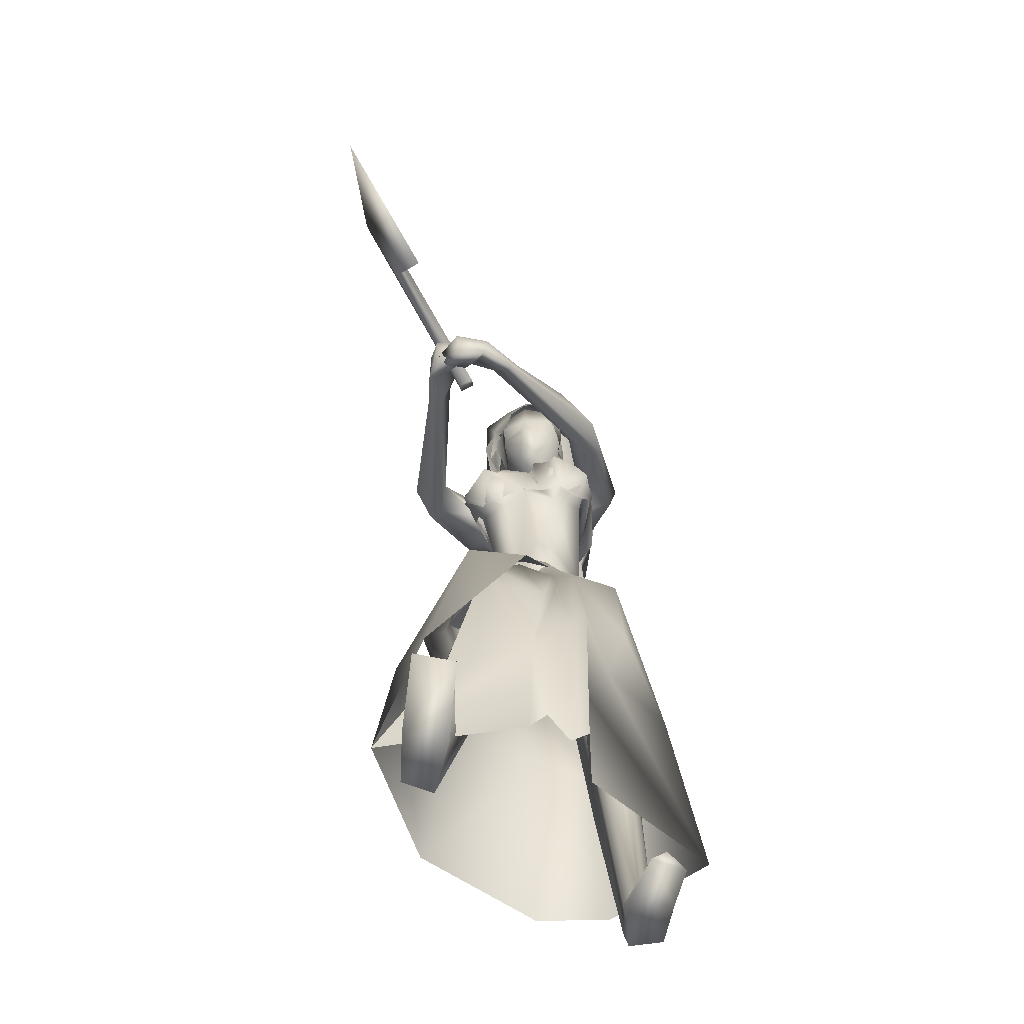
<metadata>
{"format":"obj","ext":"obj","renderer":"f3d","projection":"perspective","resolution":1024,"background":"white","views":[{"elev":-69.6,"azim":83.1,"up":"+Z"}]}
</metadata>
<code>
o saree_Cylinder
v 0.3132 -0.008029 0.1397
v 0.09802 -0.4817 0.2497
v -0.4865 0.06326 0.3892
v -0.444 0.2788 0.3692
v 0.2683 0.02622 1.349
v 0.04268 -0.1612 1.394
v 0.2252 -0.1956 1.236
v 0.09214 -0.2842 1.201
v -0.1509 0.02256 1.121
v -0.09401 0.2278 1.147
v 0.2607 0.2374 1.252
v 0.2793 0.02697 1.25
v 0.1649 -0.1494 1.365
v 0.03611 -0.2542 1.296
v -0.1336 -0.1662 1.267
v -0.203 0.02462 1.27
v -0.1253 0.225 1.303
v 0.04493 0.3047 1.335
v 0.1106 0.134 1.468
v 0.2095 0.1094 1.447
v 0.2473 0.02457 1.441
v 0.2132 -0.1022 1.458
v 0.09761 -0.1213 1.474
v -0.0188 -0.1092 1.464
v -0.05528 0.009112 1.473
v -0.01601 0.0938 1.463
v 0.4097 -0.04831 1.861
v 0.4459 -0.04846 1.858
v 0.405 -0.1446 1.875
v 0.2008 -0.1217 1.487
v 0.2315 -0.08386 1.453
v 0.2464 -0.2453 1.333
v 0.3134 -0.1281 1.319
v 0.1741 -0.2983 0.9455
v 0.4549 -0.3682 0.2443
v 0.3166 -0.08287 1.225
v 0.1155 0.1421 0.1525
v 0.2408 0.06648 0.144
v 0.3029 0.09279 1.201
v 0.2687 -0.05443 0.1467
v 0.5112 -0.2603 0.8059
v 0.5128 -0.08842 0.8103
v 0.3267 -0.2953 0.77
v 0.2584 -0.3745 0.7183
v 0.2296 0.1935 0.6466
v -0.03134 -0.227 0.6833
v 0.2836 0.0963 0.4134
v 0.2954 -0.2962 0.4478
v 0.2424 -0.4376 0.4816
v -0.255 -0.3054 0.2852
v -0.1634 0.5262 0.2603
v 0.4 -0.05894 0.3925
v 0.4005 0.05873 0.5763
v 0.2703 0.1149 0.1376
v 0.2418 0.2572 0.909
v 0.389 -0.2128 0.8795
v -0.04739 -0.1964 1.05
v -0.1691 0.0481 0.8016
v -0.1773 0.2556 0.7175
v 0.05803 0.3948 0.6946
v 0.3998 -0.1803 0.9631
v 0.4289 -0.02341 0.7315
v 0.4033 0.1051 0.6504
v 0.3796 0.01784 0.8853
v 0.2449 -0.325 0.5639
v 0.206 -0.2282 1.957
v 0.2106 -0.2206 1.836
v 0.3505 0.1602 1.812
v 0.1449 -0.18 1.922
v 0.2353 0.1587 1.81
v 0.3385 0.1757 1.894
v 0.04534 -0.1265 1.927
v 0.04897 -0.105 1.843
v 0.0774 0.1366 1.838
v 0.1543 0.1993 1.895
v 0.006934 -0.03775 1.906
v 0.02849 -0.02816 1.858
v 0.0665 0.1507 1.886
v 0.0665 0.04276 1.876
v 0.07063 0.04549 1.849
v 0.4415 0.1398 1.815
v 0.2867 -0.2688 1.898
v 0.3712 -0.1947 1.917
v 0.444 0.04337 1.906
v 0.2901 -0.2489 1.932
v 0.4433 0.1219 1.91
v 0.3117 -0.2009 1.755
v 0.4148 0.04974 1.742
v 0.3805 -0.07895 1.774
v 0.3749 0.1202 1.758
v 0.3935 -0.01238 1.741
v 0.4103 -0.2153 1.848
v 0.3978 -0.1659 1.851
v 0.3015 -0.2733 1.825
v 0.4625 0.00047 1.845
v 0.4902 0.02 1.834
v 0.4629 0.09552 1.835
f 18 20 11
f 15 14 24
f 12 5 13
f 16 15 24
f 60 18 11
f 59 10 18
f 34 8 57
f 58 9 59
f 7 13 8
f 8 14 57
f 57 15 16
f 10 9 17
f 10 17 18
f 13 5 21
f 20 21 5
f 6 13 22
f 18 17 19
f 6 23 24
f 31 30 33
f 32 30 23
f 32 14 8
f 45 55 39
f 11 12 39
f 12 13 7
f 5 33 41
f 54 63 53
f 52 53 64
f 33 32 41
f 48 52 56
f 12 53 39
f 59 60 51
f 11 20 5
f 52 1 53
f 64 53 12
f 2 40 52
f 54 37 47
f 3 58 4
f 50 58 3
f 12 36 62
f 62 61 56
f 46 44 57
f 12 62 64
f 47 45 63
f 50 49 46
f 32 8 34
f 21 31 33
f 32 6 14
f 51 60 45
f 35 49 2
f 2 49 50
f 51 47 37
f 73 67 69
f 94 82 66
f 81 68 71
f 71 70 74
f 68 70 71
f 73 69 72
f 77 73 72
f 80 77 76
f 78 74 80
f 81 97 88
f 96 97 84
f 28 95 27
f 66 82 85
f 81 71 86
f 28 27 91
f 88 95 28
f 93 92 87
f 27 93 89
f 92 94 87
f 94 67 87
f 68 81 90
f 90 81 88
f 67 94 66
f 94 92 83
f 92 93 83
f 93 87 89
f 96 95 88
f 14 13 6
f 16 25 17
f 58 57 9
f 18 19 20
f 17 25 26
f 42 41 35
f 63 54 47
f 50 46 58
f 63 45 39
f 38 54 53
f 40 1 52
f 64 62 52
f 4 59 51
f 45 60 55
f 46 57 58
f 93 27 29
f 75 74 78
f 14 6 24
f 25 16 24
f 55 60 11
f 60 59 18
f 9 10 59
f 13 14 8
f 14 15 57
f 9 57 16
f 9 16 17
f 22 13 21
f 23 6 22
f 17 26 19
f 30 32 33
f 6 32 23
f 55 11 39
f 36 12 7
f 42 5 41
f 32 43 41
f 52 62 56
f 53 63 39
f 12 11 5
f 1 38 53
f 48 2 52
f 58 59 4
f 36 61 62
f 44 34 57
f 49 65 46
f 65 44 46
f 43 32 44
f 32 34 44
f 5 21 33
f 47 51 45
f 35 41 49
f 41 43 49
f 43 44 49
f 67 66 69
f 75 71 74
f 76 77 72
f 79 80 76
f 79 78 80
f 97 96 88
f 97 81 84
f 81 86 84
f 95 96 84
f 27 95 84
f 27 89 91
f 91 88 28
f 82 94 83
f 85 82 83
f 93 29 83
f 29 27 83
o body.001_omino.012
v 0.1555 -0.007144 1.238
v -0.0171 -0.000423 1.304
v 0.1119 0.2122 1.317
v 0.1229 -0.2118 1.324
v 0.1909 0.1909 1.239
v 0.2124 -0.1836 1.296
v -0.04309 0.1853 1.304
v -0.03927 -0.179 1.301
v 0.2286 0.06492 1.349
v 0.2265 -0.07079 1.394
v -0.0875 0.08296 1.245
v -0.082 -0.08284 1.236
v -0.01609 0.1978 1.161
v -0.04978 0.1246 1.086
v 0.01985 -0.1233 1.069
v 0.2305 -0.04307 1.248
v 0.0559 0.08451 0.9643
v 0.141 -0.08824 0.9794
v 0.3008 -0.2418 0.7885
v 0.1759 0.1921 0.7502
v 0.1433 0.1318 0.7807
v 0.3147 -0.1296 0.8112
v 0.2451 -0.1157 0.7816
v 0.1012 0.2151 0.6217
v -0.1616 0.1977 0.4404
v 0.1286 -0.1933 0.4152
v -0.1398 0.2733 0.5619
v 0.1069 -0.2684 0.5344
v 0.05271 0.348 -0.08329
v 0.5241 -0.3991 -0.01874
v -0.3054 0.2976 0.003694
v 0.131 -0.2957 -0.04193
v -0.3144 0.3594 0.09269
v 0.04574 0.3048 -0.1186
v -0.2927 0.3959 0.02462
v 0.1442 -0.3897 -0.02414
v 0.001395 0.4102 -0.08182
v -0.314 0.287 0.08264
v -0.1686 0.4063 0.009263
v 0.2806 -0.4012 0.00128
v -0.1618 0.2751 -0.01012
v 0.2729 -0.271 -0.01711
v -0.2401 0.2782 0.1104
v 0.1768 -0.2773 0.07179
v 0.5223 -0.2775 -0.03593
v -0.04806 0.0574 1.403
v -0.05391 -0.06247 1.399
v 0.2427 -0.1744 2.052
v 0.3011 0.2464 1.942
v 0.05392 -0.231 1.976
v 0.1951 -0.2463 2.073
v 0.106 0.0764 1.632
v 0.1551 0.1271 1.66
v 0.1274 -0.1158 1.663
v 0.3332 0.1254 1.763
v 0.2494 -0.2004 1.773
v 0.1298 0.1703 1.951
v 0.02897 -0.07818 1.962
v 0.3121 0.04118 2.059
v 0.2653 -0.06073 2.131
v 0.3187 0.09517 2.074
v 0.2462 0.07679 2.164
v 0.1983 -0.07306 2.16
v 0.1167 -0.03055 2.161
v 0.2923 0.1706 1.893
v 0.1115 -0.1872 1.913
v 0.1797 0.1346 1.454
v 0.09846 -0.06186 1.639
v 0.07074 0.04595 1.93
v 0.2999 0.000825 2.121
v 0.851 -0.3883 1.677
v 0.9199 -0.2983 1.643
v 0.9408 -0.2649 1.59
v 0.9275 -0.272 1.501
v 0.8655 -0.4031 1.644
v 0.8504 -0.3733 1.627
v 0.8204 -0.4059 1.539
v 0.8998 -0.2835 1.514
v 0.8314 -0.34 1.66
v 0.8462 -0.32 1.636
v 0.8152 -0.439 1.529
v 0.8424 -0.4415 1.642
v 0.9133 -0.3839 1.599
v 0.9146 -0.3797 1.573
v 0.9147 -0.4272 1.588
v 0.9549 -0.3651 1.56
v 0.9034 -0.3399 1.536
v 0.8676 -0.3876 1.512
v 0.936 -0.3422 1.568
v 0.8831 -0.4167 1.544
v 0.9161 -0.3458 1.495
v 0.8451 -0.3612 1.535
v 0.8657 -0.3256 1.51
v 0.8848 -0.3252 1.602
v 0.917 -0.3275 1.618
v 0.8913 -0.373 1.578
v 0.923 -0.3626 1.622
v 0.9001 -0.3962 1.597
v 0.8985 -0.3644 1.603
v 0.8826 -0.4012 1.521
v 0.4537 -0.07415 2.307
v 0.4104 -0.1309 2.433
v 0.4519 -0.003443 2.433
v 0.4121 -0.08654 2.293
v 0.4274 -0.03956 2.293
v 0.4633 -0.07829 2.23
v 0.3999 -0.1469 2.337
v 0.453 0.01621 2.337
v 0.452 -0.074 2.449
v 0.3586 -0.1453 2.293
v 0.4188 0.03936 2.294
v 0.4295 -0.0847 2.208
v 0.3596 -0.08132 2.138
v 0.3896 -0.03669 2.121
v 0.2372 -0.085 2.214
v 0.3003 0.05588 2.205
v 0.2452 -0.1352 2.356
v 0.321 0.09769 2.357
v 0.4172 -0.0259 2.186
v 0.2377 -0.1213 2.293
v 0.3075 0.09121 2.293
v 0.3309 -0.03224 2.138
v 0.2056 0.05104 2.226
v 0.1815 -0.01707 2.269
v 0.1663 -0.02857 2.207
v 0.1675 -0.06889 2.365
v 0.2195 0.08987 2.366
v 0.1665 0.01917 2.388
v 0.2764 -0.1472 2.432
v 0.3532 0.0886 2.433
v 0.2063 -0.05532 2.502
v 0.2599 0.07918 2.485
v 0.3032 -0.06957 2.519
v 0.3388 0.03517 2.502
v 0.2162 -0.2057 2.003
v 0.3904 0.1423 1.938
v 0.2529 0.002666 1.427
v 0.2886 -0.0179 1.505
v 0.2766 0.03988 1.494
v 0.2974 0.00083 1.484
v 0.3901 -0.222 1.847
v 0.387 -0.2251 1.852
v 0.3902 -0.13 1.826
v 0.4001 0.1022 1.758
v 0.4774 0.02821 1.833
v 0.4126 -0.04298 1.825
v 0.4775 0.02965 1.838
v 0.2096 0.0385 1.213
v 0.3875 -0.01312 1.752
v 0.3365 -0.1756 1.752
v 0.3702 0.03069 1.732
v 0.04351 0.1097 1.471
v 0.02991 -0.103 1.489
v 0.1783 -0.1274 1.464
v 0.3565 -0.06813 1.849
v 0.3576 -0.06475 1.808
v 0.3169 -0.1942 1.754
v 0.4013 0.05962 1.744
v 0.3267 -0.1343 1.741
v 0.4263 0.1433 1.812
v 0.2756 -0.2674 1.831
v 0.2734 -0.3452 1.748
v 0.3717 -0.3461 1.724
v 0.3499 -0.3424 1.79
v 0.3443 -0.3821 1.826
v 0.1308 -0.2859 2.066
v 0.3413 -0.4394 1.732
v 0.4814 -0.4323 1.75
v 0.2429 -0.3815 1.762
v 0.5373 0.1229 1.748
v 0.5964 0.05172 1.735
v 0.6206 0.03738 1.77
v 0.5471 0.1703 1.755
v 0.6258 0.08777 1.825
v 0.7446 0.01342 1.732
v 0.6583 0.1261 1.725
v 0.7122 -0.4303 1.659
v 0.7379 -0.4032 1.68
v 0.7412 -0.3669 1.664
v 0.7074 -0.39 1.608
v 0.718 -0.4319 1.608
v 0.8594 -0.1555 1.629
v 0.8607 -0.2286 1.651
v 0.8677 -0.1749 1.578
v 0.8306 -0.2302 1.637
v 0.8512 -0.1948 1.573
v 0.1146 -0.3489 0.07192
v 0.1664 -0.3564 0.129
v 0.2309 -0.3186 0.07366
v -0.2212 0.3584 0.1587
v -0.2416 0.3396 0.2406
v -0.207 0.3202 0.102
v 0.2774 -0.165 0.6664
v 0.1488 -0.1966 0.7447
v 0.3242 -0.2004 0.7172
v 0.1694 -0.2524 0.7514
v 0.2147 -0.29 0.6575
v 0.06314 0.1447 0.6675
v -0.01893 0.2026 0.743
v 0.003168 0.2585 0.7452
v 0.1309 0.2524 0.7015
v 0.02123 0.294 0.6586
v 0.1984 -0.2035 1.941
v 0.06007 -0.2571 2.044
v 0.3538 0.1261 1.925
v 0.3556 0.1369 1.964
v 0.3975 0.1684 2.05
v 0.385 0.2276 2.049
v 0.3227 0.2642 2.002
v 0.3549 0.1045 2.036
v 0.1995 -0.1429 2.091
v 0.2666 -0.01858 2.016
v 0.2746 -0.09058 2.043
v 0.352 -0.004154 1.978
v 0.4376 0.1224 1.899
v 0.2927 -0.2515 1.925
v 0.329 -0.04869 1.93
v 0.3385 -0.1864 1.944
v 0.3531 -0.09489 1.951
v 0.3976 -0.0218 1.936
f 287 299 298
f 129 284 125
f 141 129 123
f 292 286 141
f 141 139 129
f 116 285 286
f 298 299 100
f 107 292 119
f 298 102 117
f 116 292 107
f 299 297 100
f 105 293 101
f 297 296 110
f 112 291 105
f 164 100 104
f 102 100 164
f 251 101 103
f 251 250 105
f 143 99 109
f 98 245 234
f 234 113 98
f 102 164 106
f 249 104 108
f 250 144 109
f 104 110 111
f 110 104 100
f 108 111 114
f 109 112 105
f 109 99 115
f 245 118 117
f 114 98 99
f 98 115 99
f 101 116 103
f 98 295 245
f 98 113 119
f 296 124 114
f 295 98 114
f 291 115 123
f 132 130 288
f 299 124 297
f 293 125 294
f 142 286 127
f 286 142 141
f 262 275 276
f 136 138 128
f 134 131 136
f 129 133 284
f 127 286 137
f 134 126 131
f 131 140 138
f 315 316 313
f 240 253 316
f 304 307 303
f 307 304 158
f 257 152 233
f 303 152 302
f 153 232 300
f 266 259 277
f 266 278 264
f 265 275 262
f 268 269 303
f 261 276 260
f 272 305 271
f 270 267 146
f 267 268 302
f 306 270 146
f 301 161 147
f 146 154 306
f 236 164 248
f 250 249 143
f 236 253 235
f 235 253 107
f 107 256 153
f 162 150 149
f 163 155 151
f 154 149 165
f 304 305 159
f 148 308 160
f 263 160 161
f 162 302 150
f 163 151 300
f 169 170 279
f 151 251 153
f 275 168 176
f 278 179 274
f 137 285 133
f 179 182 180
f 176 173 174
f 175 191 177
f 278 178 182
f 183 169 192
f 173 180 174
f 198 201 209
f 183 170 169
f 197 189 184
f 184 189 186
f 179 172 168
f 191 192 193
f 169 177 195
f 192 169 195
f 193 192 195
f 173 176 196
f 193 177 191
f 186 197 184
f 185 188 187
f 182 178 197
f 188 171 183
f 181 175 190
f 180 186 189
f 180 182 186
f 187 183 181
f 175 171 190
f 197 178 189
f 190 171 188
f 204 198 199
f 200 198 205
f 206 199 198
f 198 200 206
f 207 201 198
f 202 198 203
f 207 209 201
f 203 208 202
f 216 208 203
f 216 209 211
f 207 204 226
f 205 208 227
f 226 214 207
f 208 205 198
f 214 226 228
f 208 213 218
f 207 214 217
f 210 212 219
f 277 176 174
f 177 282 283
f 177 280 282
f 174 178 277
f 279 273 272
f 279 170 281
f 275 274 179
f 283 171 175
f 168 275 179
f 177 283 175
f 221 212 217
f 226 204 199
f 205 227 200
f 224 215 218
f 229 227 224
f 228 229 224
f 225 223 228
f 221 225 220
f 221 223 225
f 200 231 230
f 217 223 221
f 224 218 220
f 200 227 231
f 230 231 228
f 159 306 220
f 227 229 231
f 207 212 210
f 208 211 213
f 210 209 207
f 216 211 208
f 222 160 212
f 159 220 213
f 160 157 212
f 219 157 167
f 167 213 219
f 212 221 222
f 220 222 221
f 160 308 157
f 155 161 220
f 220 154 166
f 255 248 152
f 309 167 310
f 177 169 280
f 285 284 133
f 285 137 286
f 132 287 136
f 134 289 126
f 289 134 136
f 131 289 140
f 289 131 126
f 136 287 289
f 234 106 236
f 311 312 307
f 145 148 232
f 145 232 313
f 258 313 232
f 153 258 232
f 307 312 233
f 152 303 233
f 130 128 135
f 130 132 128
f 253 256 107
f 236 248 253
f 235 234 237
f 237 234 236
f 236 235 237
f 156 167 309
f 152 164 150
f 256 240 247
f 253 240 256
f 255 241 244
f 239 258 254
f 246 244 243
f 317 243 244
f 314 252 317
f 252 314 316
f 240 316 239
f 239 316 315
f 270 281 283
f 149 150 249
f 163 147 155
f 146 162 154
f 243 252 253
f 252 243 317
f 243 253 246
f 253 252 316
f 246 253 248
f 312 257 233
f 261 260 300
f 300 260 259
f 280 271 269
f 273 281 270
f 267 283 268
f 274 265 264
f 124 299 288
f 275 265 274
f 280 269 282
f 279 272 280
f 124 130 135
f 288 130 124
f 122 135 295
f 121 295 289
f 298 121 289
f 232 148 261
f 120 119 290
f 121 117 295
f 163 259 147
f 147 266 301
f 263 262 148
f 313 316 310
f 271 304 303
f 273 306 305
f 316 314 309
f 158 156 311
f 148 145 308
f 307 233 303
f 294 285 116
f 138 140 128
f 101 294 116
f 111 296 114
f 112 115 291
f 251 103 107
f 108 99 143
f 125 284 294
f 117 102 106
f 103 116 107
f 113 107 119
f 98 120 115
f 295 117 118
f 114 122 295
f 115 120 123
f 120 290 123
f 297 124 296
f 293 291 125
f 138 136 131
f 139 142 137
f 139 137 129
f 142 127 137
f 128 132 136
f 129 137 133
f 128 140 135
f 141 142 139
f 259 260 277
f 269 271 303
f 272 273 305
f 263 264 265
f 263 265 262
f 301 264 263
f 301 266 264
f 162 267 302
f 155 166 165
f 235 107 234
f 305 306 159
f 277 276 176
f 283 281 171
f 173 172 180
f 191 181 192
f 181 183 192
f 175 181 191
f 183 171 170
f 190 188 185
f 190 185 187
f 172 173 196
f 176 168 194
f 168 172 194
f 172 196 194
f 196 176 194
f 193 195 177
f 186 182 197
f 187 188 183
f 174 180 189
f 187 181 190
f 178 174 189
f 216 203 209
f 215 227 208
f 212 207 217
f 215 208 218
f 211 210 219
f 213 211 219
f 218 213 220
f 178 278 277
f 281 170 171
f 214 223 217
f 226 199 230
f 199 206 230
f 228 226 230
f 210 211 209
f 167 159 213
f 212 157 219
f 156 158 167
f 222 161 160
f 158 159 167
f 161 222 220
f 310 157 308
f 144 250 143
f 106 164 236
f 309 314 311
f 308 145 310
f 167 157 310
f 315 313 239
f 257 312 244
f 258 239 313
f 317 244 312
f 241 257 244
f 152 257 241
f 234 245 106
f 234 107 113
f 153 256 254
f 150 164 249
f 250 149 249
f 165 149 250
f 151 165 250
f 250 251 151
f 256 247 254
f 258 153 254
f 280 272 271
f 268 282 269
f 260 276 277
f 273 279 281
f 290 119 292
f 121 298 117
f 232 261 300
f 163 300 259
f 306 273 270
f 271 305 304
f 309 311 156
f 311 317 312
f 311 314 317
f 123 129 125
f 290 141 123
f 290 292 141
f 292 116 286
f 102 298 100
f 297 110 100
f 293 294 101
f 296 111 110
f 291 293 105
f 249 164 104
f 101 251 105
f 144 143 109
f 143 249 108
f 105 250 109
f 108 104 111
f 99 108 114
f 112 109 115
f 106 245 117
f 295 118 245
f 120 98 119
f 124 122 114
f 125 291 123
f 287 132 288
f 261 262 276
f 278 266 277
f 302 268 303
f 267 162 146
f 161 155 147
f 164 152 248
f 251 107 153
f 154 162 149
f 155 165 151
f 166 154 165
f 158 304 159
f 263 148 160
f 301 263 161
f 302 152 150
f 151 153 300
f 280 169 279
f 276 275 176
f 172 179 180
f 179 278 182
f 203 198 209
f 204 207 198
f 202 208 198
f 223 214 228
f 227 215 224
f 225 228 224
f 225 224 220
f 206 200 230
f 231 229 228
f 306 154 220
f 166 155 220
f 241 255 152
f 240 239 238
f 247 240 238
f 248 255 244
f 242 248 244
f 238 239 247
f 239 254 247
f 248 242 246
f 242 244 246
f 267 270 283
f 283 282 268
f 278 274 264
f 299 287 288
f 122 124 135
f 135 140 295
f 295 140 289
f 287 298 289
f 148 262 261
f 259 266 147
f 145 313 310
f 310 316 309
f 307 158 311
f 284 285 294
o hair.003_omino.013
v 0.1079 0.02227 2.174
v 0.2104 0.1806 2.148
v 0.2498 -0.1108 2.434
v 0.3547 0.1105 2.343
v 0.2001 0.1847 2.093
v 0.2631 0.03543 2.416
v 0.3278 0.05332 2.48
v 0.06134 -0.1523 2.068
v 0.255 0.1555 2.194
v 0.08427 -0.1498 2.17
v 0.1743 -0.1669 2.275
v 0.006396 0.000652 1.872
v 0.097 -0.01924 1.973
v 0.08343 0.0644 1.924
v 0.0715 0.03335 1.974
v 0.05923 -0.07079 1.947
v 0.1432 0.1463 1.93
v 0.1783 0.1804 2.022
v 0.325 0.007394 2.505
v 0.259 -0.04998 2.451
v 0.2408 -0.1703 2.345
v 0.28 -0.1048 2.476
v 0.07504 0.1604 2.156
v 0.1493 0.2152 2.112
v 0.07888 -0.07897 2.191
v 0.1334 0.1294 2.099
v 0.01403 -0.1354 2.232
v 0.08884 -0.02192 2.412
v 0.1657 -0.1839 2.333
v 0.2632 0.1971 2.288
v 0.1417 -0.1123 2.242
v 0.2374 0.1157 2.194
v 0.1647 0.189 2.331
v -0.05296 -0.01175 1.928
v 0.01147 -0.1014 2.057
v -0.04297 0.08689 1.875
v -0.06538 0.02318 1.89
v 0.09281 0.1629 1.992
v 0.06082 -0.07207 2.113
v 0.01001 -0.1006 2.01
v -0.08133 -0.06119 1.913
v -0.007735 0.1674 1.89
v 0.02969 0.07839 1.991
v 0.03476 -0.1033 2.086
v 0.3576 -0.1451 2.352
v 0.3768 -0.1646 2.33
v 0.3912 -0.1418 2.344
v 0.4122 -0.1379 2.335
v 0.2756 -0.1876 2.318
v 0.4569 -0.1258 2.354
v 0.4566 0.02703 2.366
v 0.4892 -0.08424 2.37
v 0.512 -0.04154 2.338
v 0.4348 0.0196 2.374
v 0.3893 0.09819 2.338
v -0.06295 -0.003529 1.948
v 0.008291 0.1911 1.894
v 0.08452 0.1337 1.988
v -0.04314 -0.1374 1.989
v 0.476 -0.07506 2.437
v 0.3023 0.06076 2.55
v 0.2074 -0.06225 2.53
v 0.3832 -0.02312 2.543
v 0.3674 -0.1774 2.393
v 0.402 0.0549 2.376
v 0.4627 0.03806 2.424
v 0.433 -0.1366 2.439
v 0.124 0.1542 2.185
v 0.1218 0.05046 2.244
v 0.181 0.1902 2.162
v 0.1151 0.05516 2.114
v 0.1984 0.1966 2.094
v 0.2426 0.04211 2.421
v 0.2273 -0.1075 2.438
v 0.3128 0.08983 2.459
v 0.04371 -0.1533 2.094
v 0.2386 0.1702 2.217
v 0.07748 -0.1398 2.194
v 0.1442 -0.1569 2.28
v 0.06384 -0.007089 1.991
v 0.04732 0.07741 1.946
v 0.03864 0.04522 1.995
v -0.03359 0.01559 1.899
v 0.1075 0.1587 1.946
v 0.127 0.1707 1.944
v 0.3079 0.01296 2.507
v 0.24 -0.04356 2.454
v 0.3195 0.1042 2.339
v 0.2158 -0.1711 2.362
v 0.2617 -0.09892 2.479
v 0.3651 -0.1475 2.229
v 0.256 -0.1086 2.233
v 0.3367 -0.1674 2.305
v 0.4073 -0.1323 2.44
v 0.4047 -0.1483 2.314
v 0.3465 -0.1626 2.382
v 0.2741 -0.1814 2.236
v 0.1884 -0.107 2.268
v 0.2567 -0.1726 2.323
v 0.3296 -0.2068 2.306
v 0.2425 -0.1204 2.407
v 0.3778 -0.149 2.471
v 0.3347 0.07497 2.247
v 0.3742 0.05291 2.206
v 0.4068 0.06357 2.287
v 0.4272 0.01449 2.397
v 0.3581 0.0599 2.323
v 0.4555 0.05186 2.377
v 0.2719 -0.1344 2.309
v 0.08378 -0.0133 2.277
v 0.207 -0.1461 2.36
v 0.1999 -0.1435 2.418
v 0.3348 -0.1344 2.482
v 0.3597 -0.2059 2.459
v 0.407 0.1044 2.476
f 318 330 332
f 327 330 318
f 339 338 320
f 318 337 320
f 326 321 319
f 322 331 334
f 333 329 327
f 335 322 334
f 324 336 323
f 345 379 350
f 340 354 373
f 340 373 344
f 385 343 341
f 350 341 340
f 342 348 346
f 340 345 350
f 348 381 346
f 385 341 347
f 347 382 349
f 344 373 351
f 353 360 354
f 359 353 340
f 341 343 375
f 341 355 374
f 367 381 364
f 376 358 357
f 362 363 364
f 370 371 368
f 370 368 377
f 382 368 372
f 369 370 377
f 377 367 369
f 381 366 362
f 352 361 344
f 347 432 383
f 352 344 376
f 382 383 368
f 380 378 379
f 346 431 380
f 384 380 431
f 380 377 383
f 380 383 432
f 432 347 378
f 386 388 389
f 319 324 323
f 387 392 390
f 388 397 399
f 395 397 388
f 390 404 386
f 395 386 404
f 391 406 396
f 394 392 387
f 389 388 398
f 412 410 409
f 392 403 390
f 392 394 405
f 417 416 415
f 413 410 411
f 419 418 416
f 424 422 421
f 430 429 428
f 425 422 423
f 428 427 426
f 381 384 431
f 332 322 318
f 318 322 319
f 318 323 337
f 327 318 320
f 320 328 327
f 324 319 321
f 322 332 331
f 327 329 330
f 325 333 327
f 345 340 344
f 341 350 347
f 346 345 344
f 379 345 346
f 378 347 350
f 340 353 354
f 342 361 356
f 344 358 376
f 340 341 359
f 341 374 359
f 367 364 365
f 377 384 367
f 384 381 367
f 368 383 377
f 384 377 380
f 346 381 431
f 380 432 378
f 386 395 388
f 388 399 398
f 395 400 397
f 393 400 395
f 389 401 402
f 407 406 391
f 411 410 412
f 423 422 424
f 338 328 320
f 379 378 350
f 344 342 346
f 349 385 347
f 358 344 351
f 355 341 375
f 381 362 364
f 361 342 344
f 382 347 383
f 379 346 380
f 387 386 389
f 318 319 323
f 386 387 390
f 391 395 404
f 395 391 396
f 401 389 398
f 408 412 409
f 414 417 415
f 417 419 416
f 420 424 421
f 426 430 428
o axe_Cylinder.001
v 0.8316 -0.3014 1.499
v 1.228 -0.6749 1.939
v 0.8099 -0.3364 1.489
v 1.206 -0.7099 1.929
v 0.7824 -0.3286 1.52
v 1.179 -0.7021 1.96
v 0.8041 -0.2936 1.53
v 1.2 -0.6671 1.97
v 1.097 -0.5514 1.794
v 1.075 -0.5865 1.783
v 1.048 -0.5787 1.815
v 1.069 -0.5436 1.825
v 1.192 -0.5138 1.522
v 1.478 -0.7835 1.84
f 442 436 443
f 436 434 440
f 444 440 441
f 443 438 444
f 433 435 439
f 433 441 435
f 435 442 437
f 439 444 433
f 437 443 439
f 436 438 443
f 438 436 440
f 440 434 441
f 438 440 444
f 435 437 439
f 441 442 435
f 442 443 437
f 444 441 433
f 443 444 439
f 434 436 446
f 441 434 445
f 436 442 445
f 442 441 445
f 434 446 445
f 446 436 445

</code>
